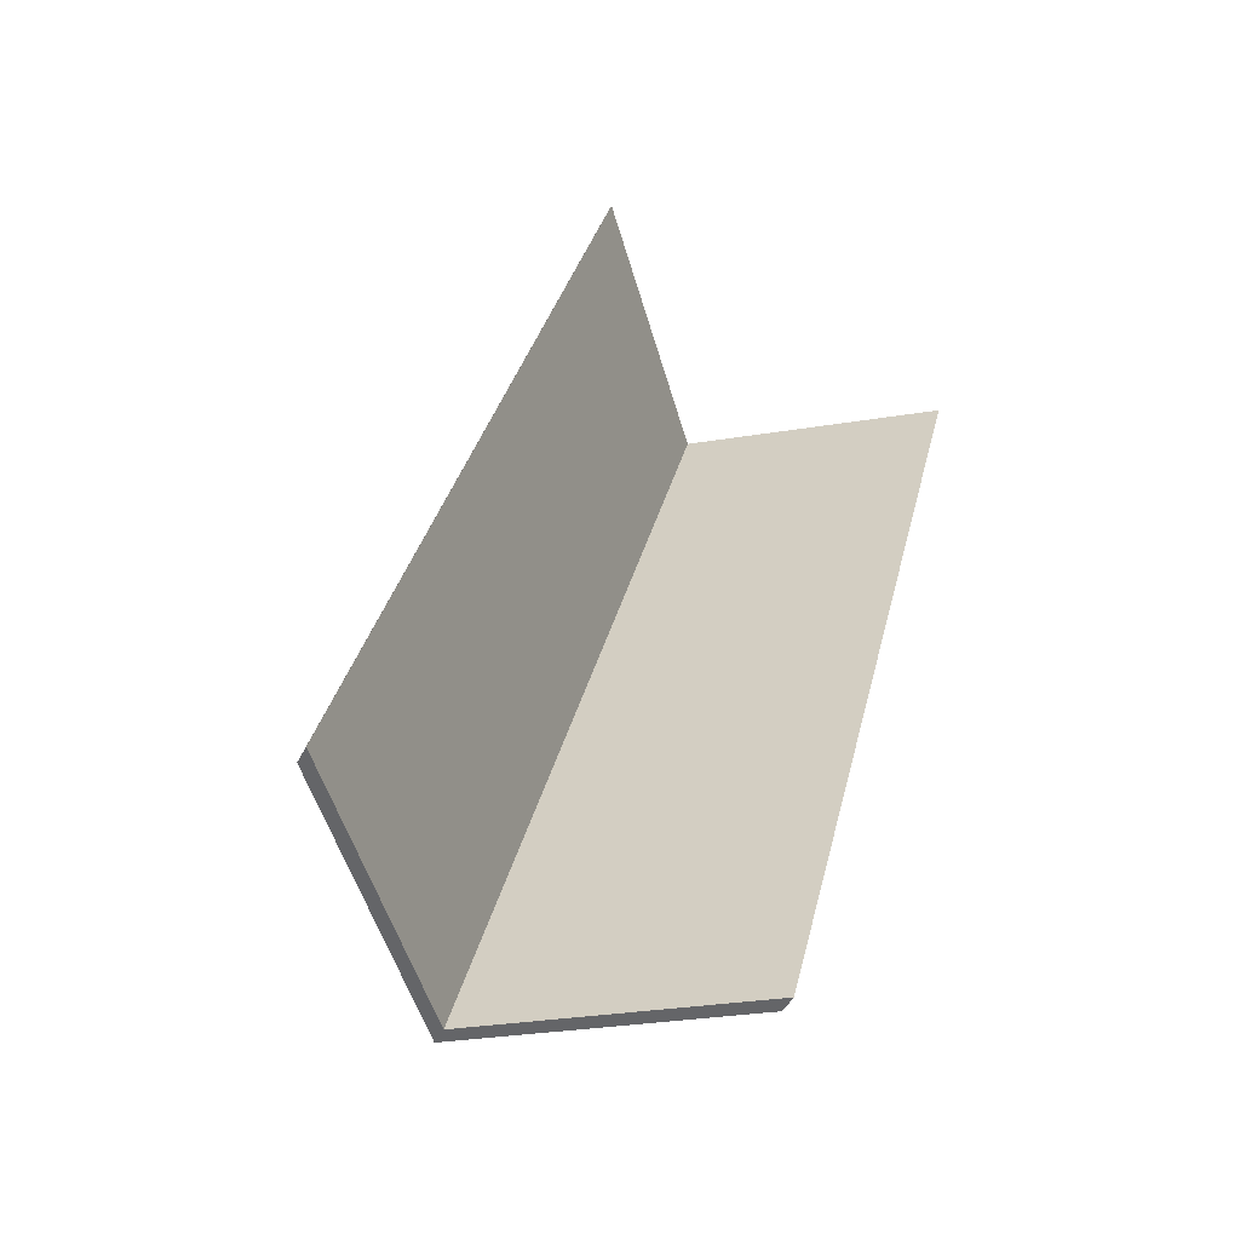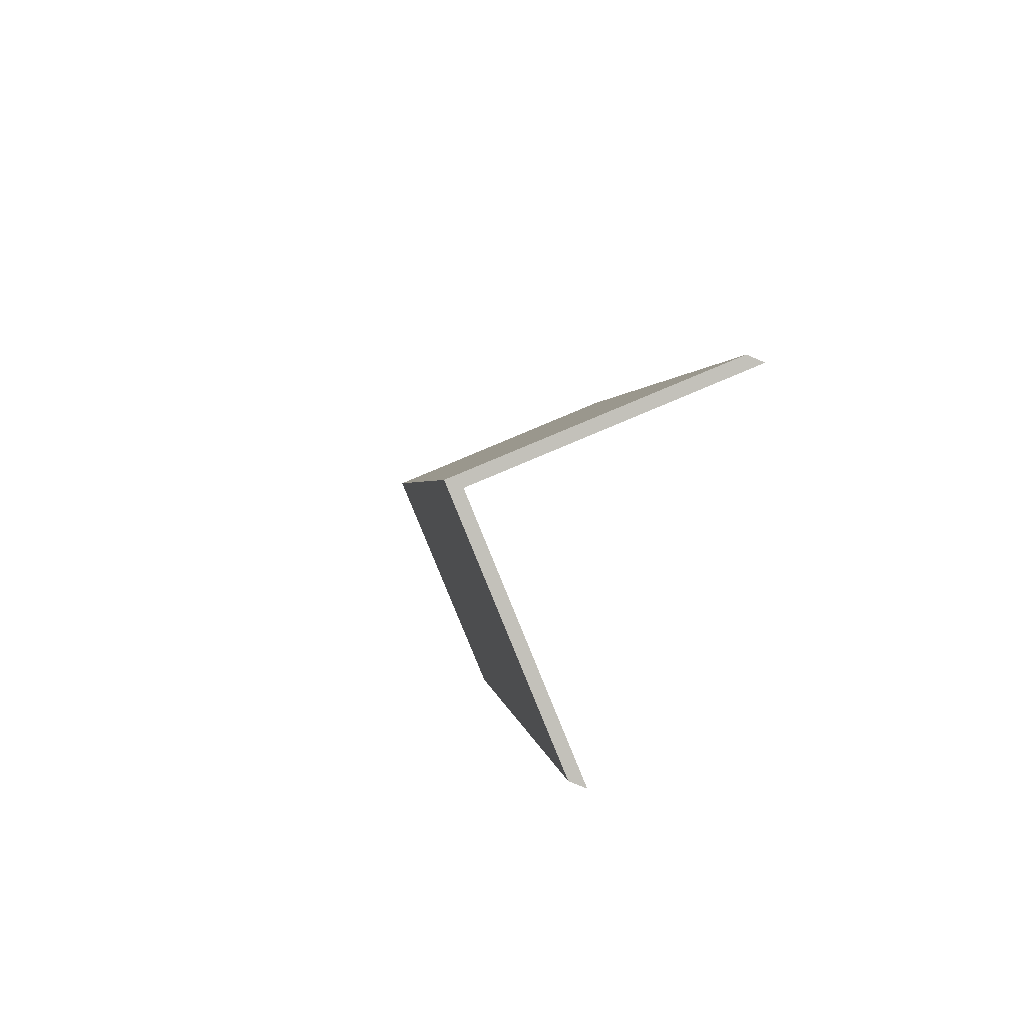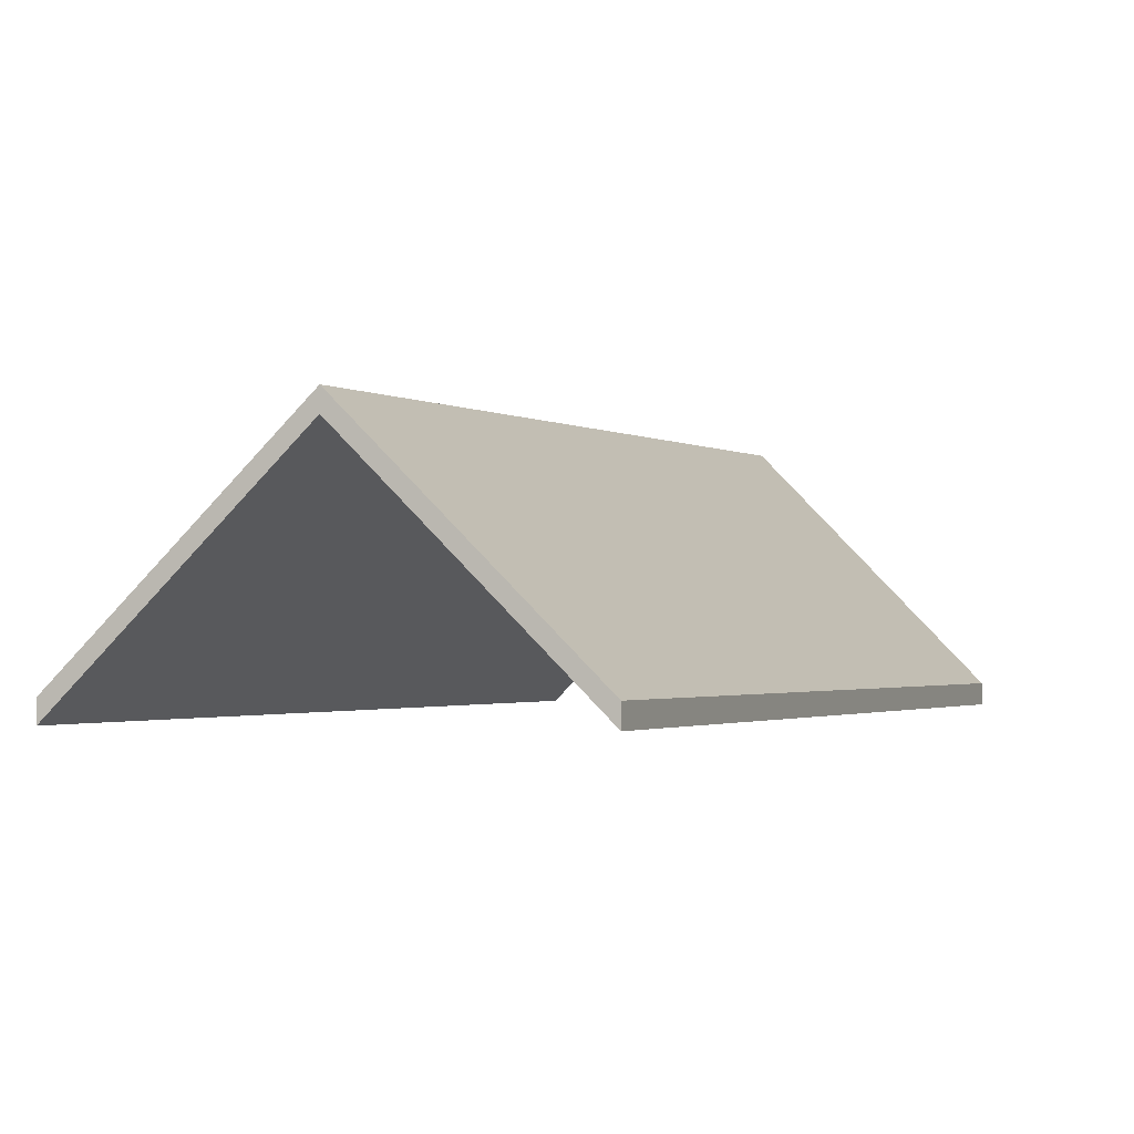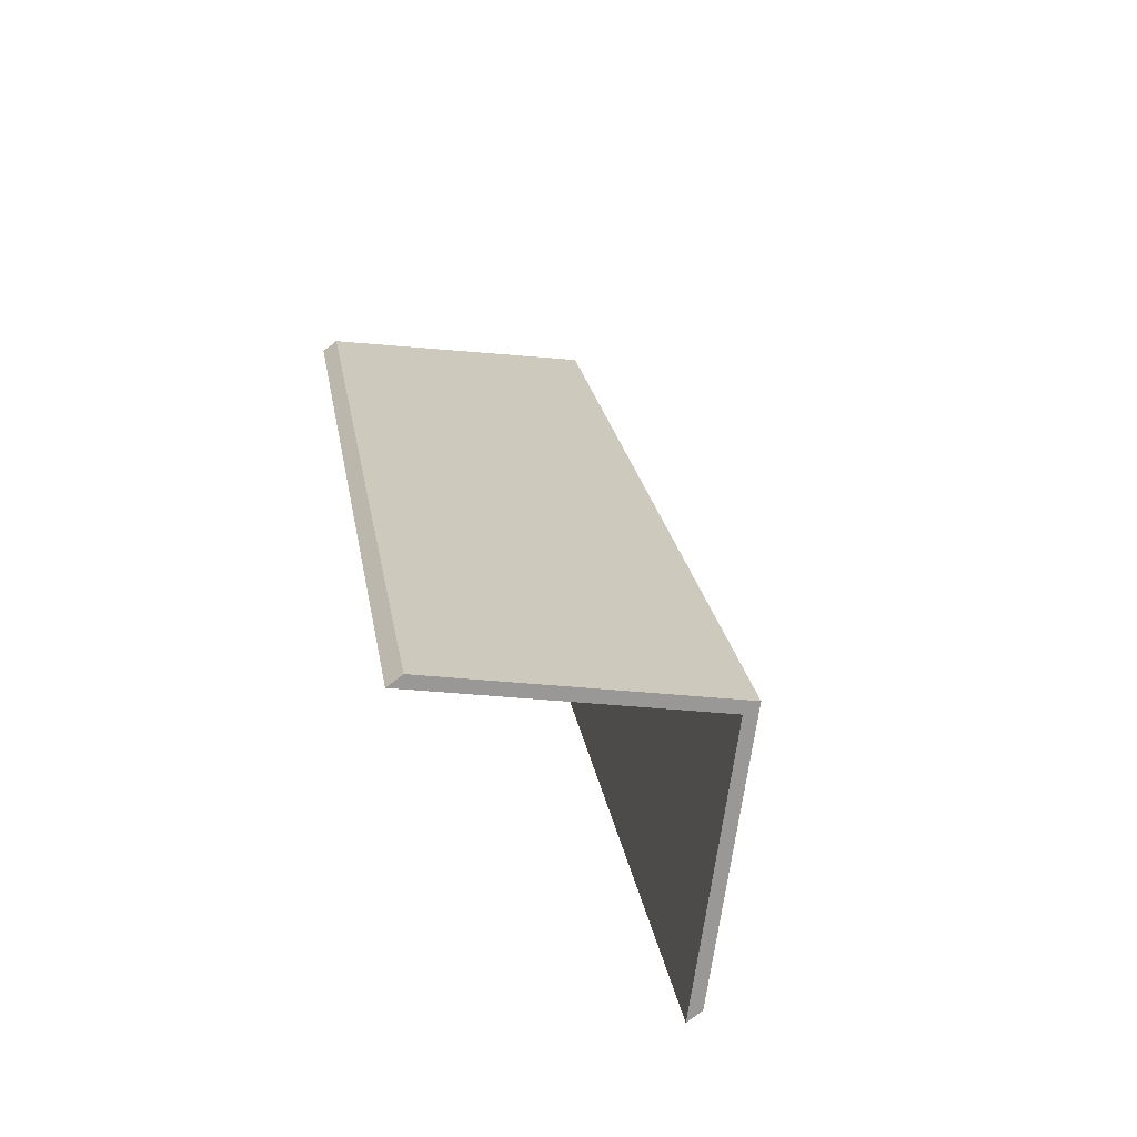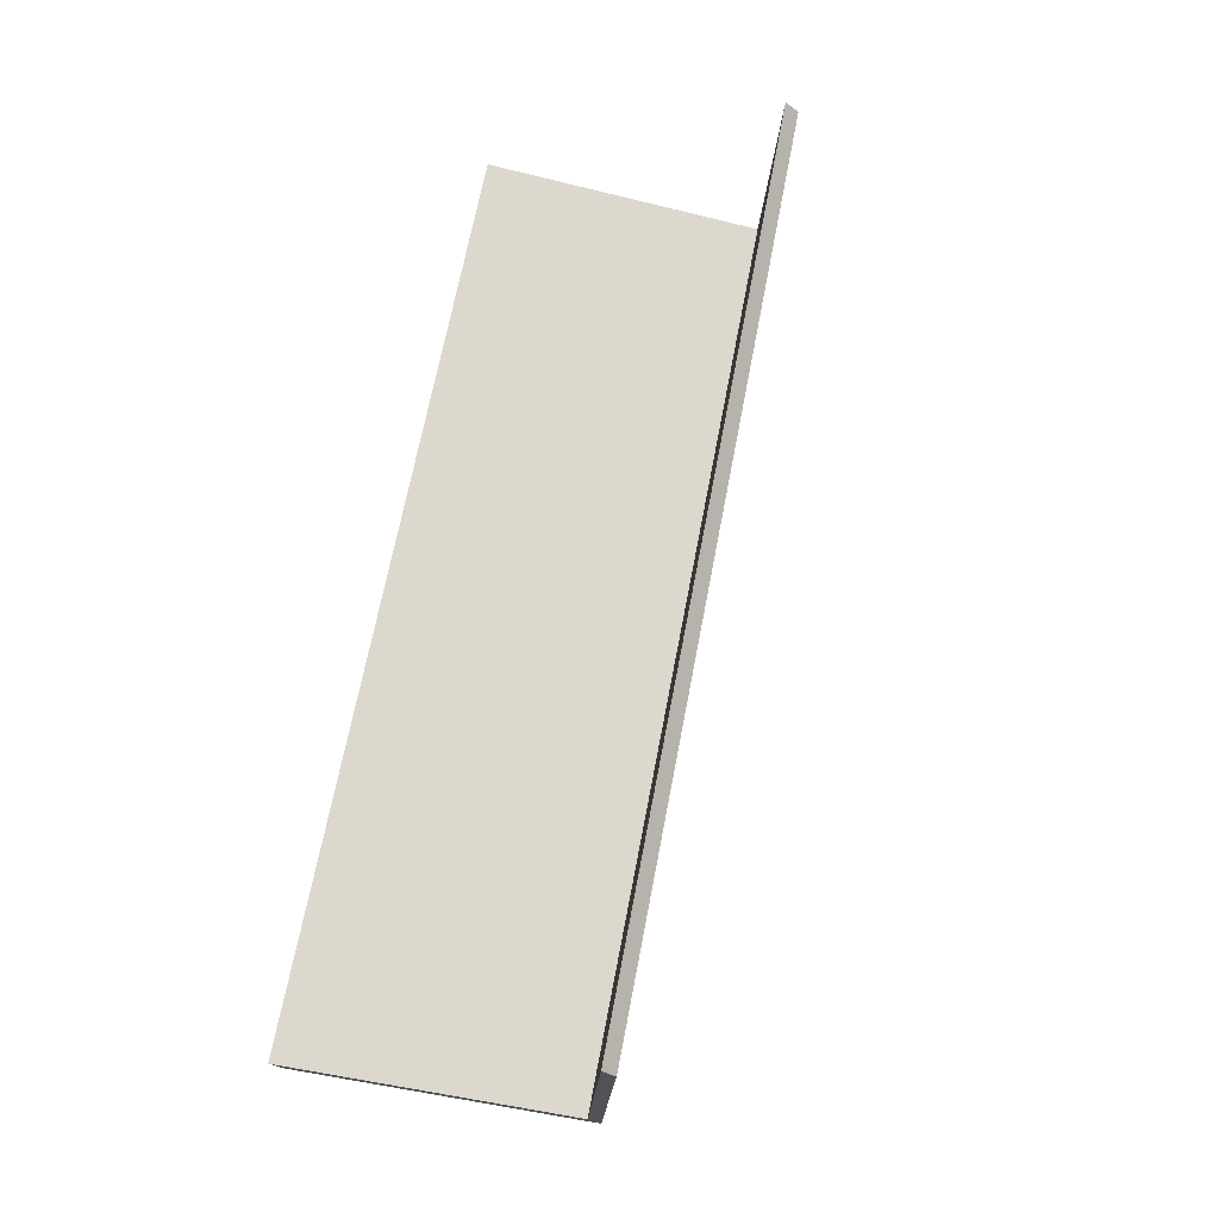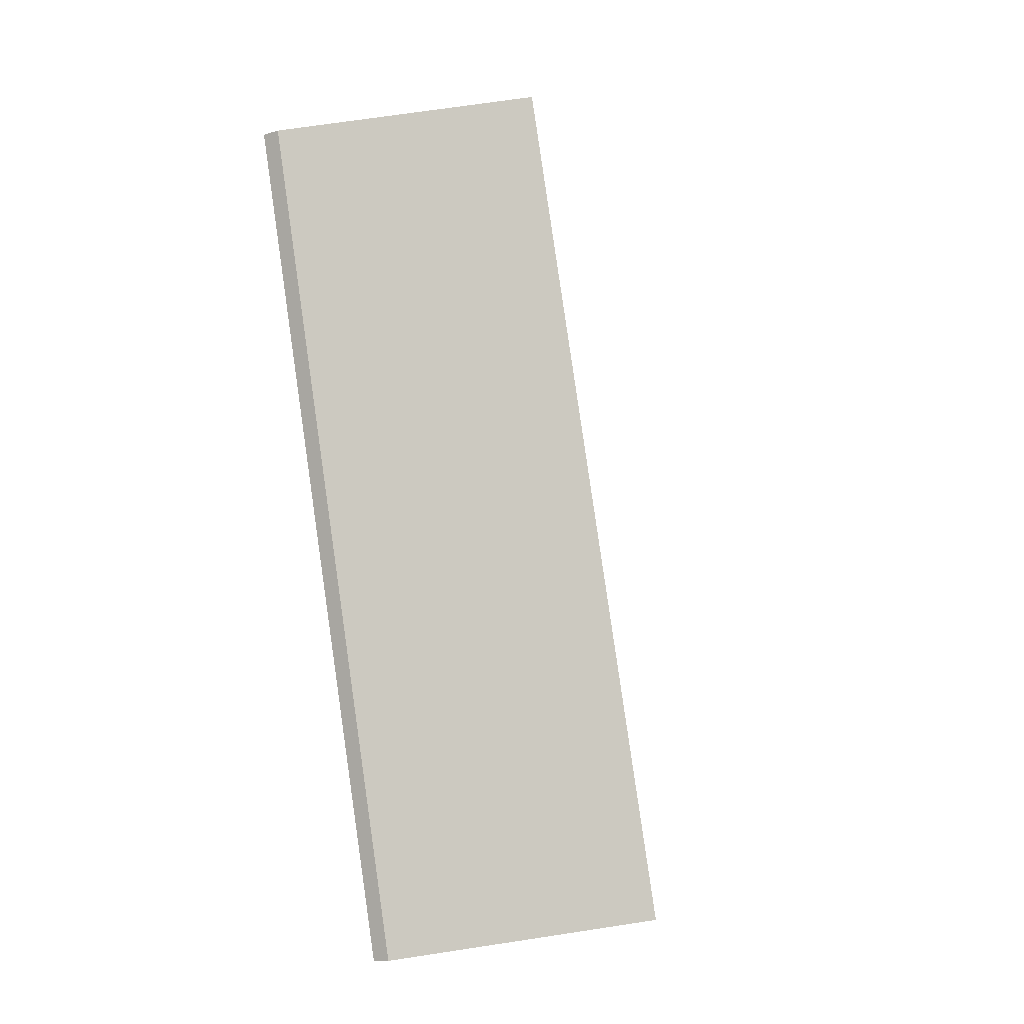
<metadata>
{"format":"obj","ext":"obj","renderer":"f3d","projection":"perspective","resolution":1024,"background":"white","views":[{"elev":-47.5,"azim":-26.1,"up":"+Z"},{"elev":-75.3,"azim":-113.2,"up":"+Z"},{"elev":-1.5,"azim":36.9,"up":"+Y"},{"elev":-78.4,"azim":127.5,"up":"+Z"},{"elev":-28.0,"azim":41.7,"up":"+Z"},{"elev":-14.6,"azim":122.6,"up":"+Z"}]}
</metadata>
<code>
v 2.446 -0.06903 -0.2594
v 2.474 -0.09822 -0.2659
v 2.474 -0.1009 -0.2659
v 2.446 -0.07167 -0.2594
v 2.474 -0.09822 -0.2659
v 2.505 -0.09822 -0.1458
v 2.505 -0.1009 -0.1458
v 2.474 -0.1009 -0.2659
v 2.479 -0.07015 -0.1367
v 2.446 -0.06903 -0.2594
v 2.446 -0.07167 -0.2594
v 2.479 -0.07279 -0.1367
v 2.505 -0.09822 -0.1458
v 2.479 -0.07015 -0.1367
v 2.479 -0.07279 -0.1367
v 2.505 -0.1009 -0.1458
v 2.446 -0.06903 -0.2594
v 2.479 -0.07015 -0.1367
v 2.505 -0.09822 -0.1458
v 2.474 -0.09822 -0.2659
v 2.505 -0.1009 -0.1458
v 2.479 -0.07279 -0.1367
v 2.446 -0.07167 -0.2594
v 2.474 -0.1009 -0.2659
v 2.479 -0.07015 -0.1367
v 2.452 -0.09822 -0.1277
v 2.452 -0.1009 -0.1277
v 2.479 -0.07279 -0.1367
v 2.446 -0.06903 -0.2594
v 2.479 -0.07015 -0.1367
v 2.479 -0.07279 -0.1367
v 2.446 -0.07167 -0.2594
v 2.452 -0.09822 -0.1277
v 2.417 -0.09822 -0.253
v 2.417 -0.1009 -0.253
v 2.452 -0.1009 -0.1277
v 2.417 -0.09822 -0.253
v 2.446 -0.06903 -0.2594
v 2.446 -0.07167 -0.2594
v 2.417 -0.1009 -0.253
v 2.479 -0.07015 -0.1367
v 2.446 -0.06903 -0.2594
v 2.417 -0.09822 -0.253
v 2.452 -0.09822 -0.1277
v 2.417 -0.1009 -0.253
v 2.446 -0.07167 -0.2594
v 2.479 -0.07279 -0.1367
v 2.452 -0.1009 -0.1277
f 1 2 3
f 1 3 4
f 5 6 7
f 5 7 8
f 9 10 11
f 9 11 12
f 13 14 15
f 13 15 16
f 17 18 19
f 17 19 20
f 21 22 23
f 21 23 24
f 25 26 27
f 25 27 28
f 29 30 31
f 29 31 32
f 33 34 35
f 33 35 36
f 37 38 39
f 37 39 40
f 41 42 43
f 41 43 44
f 45 46 47
f 45 47 48

</code>
